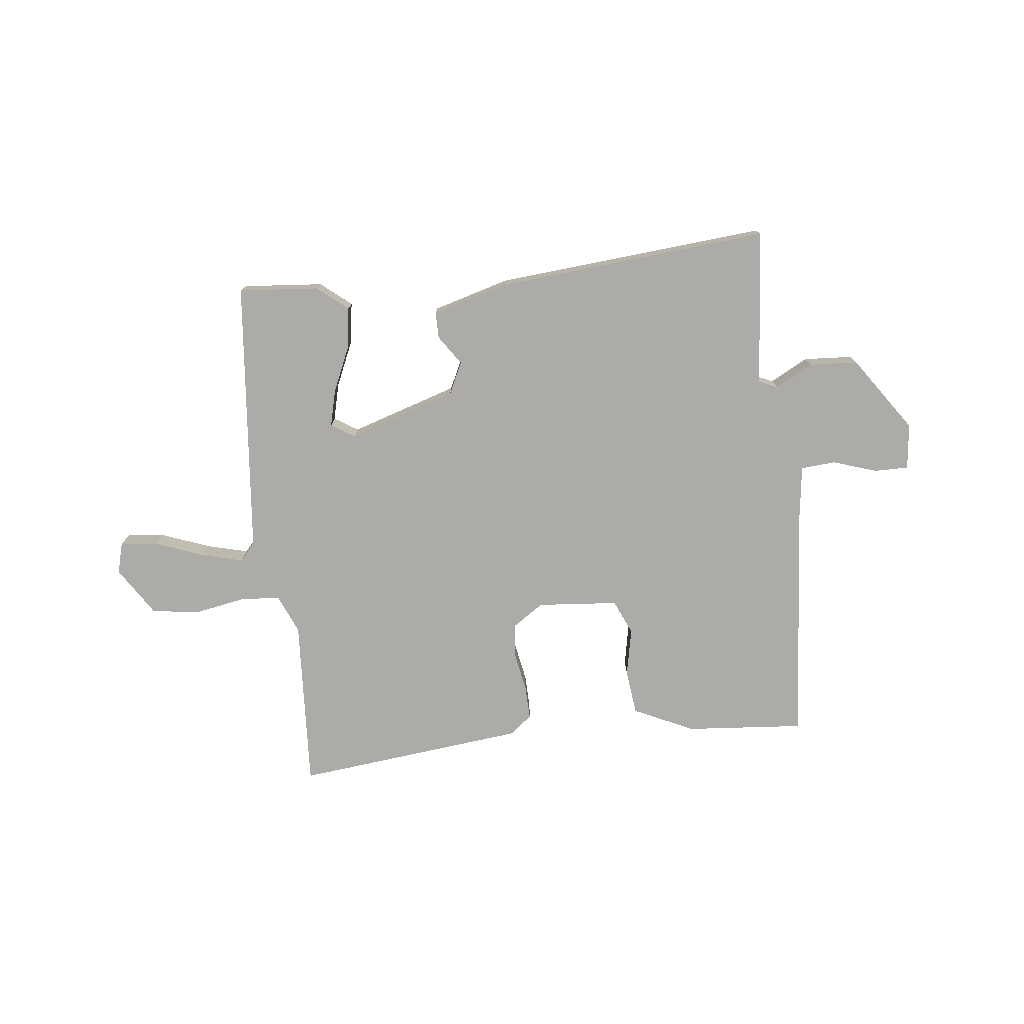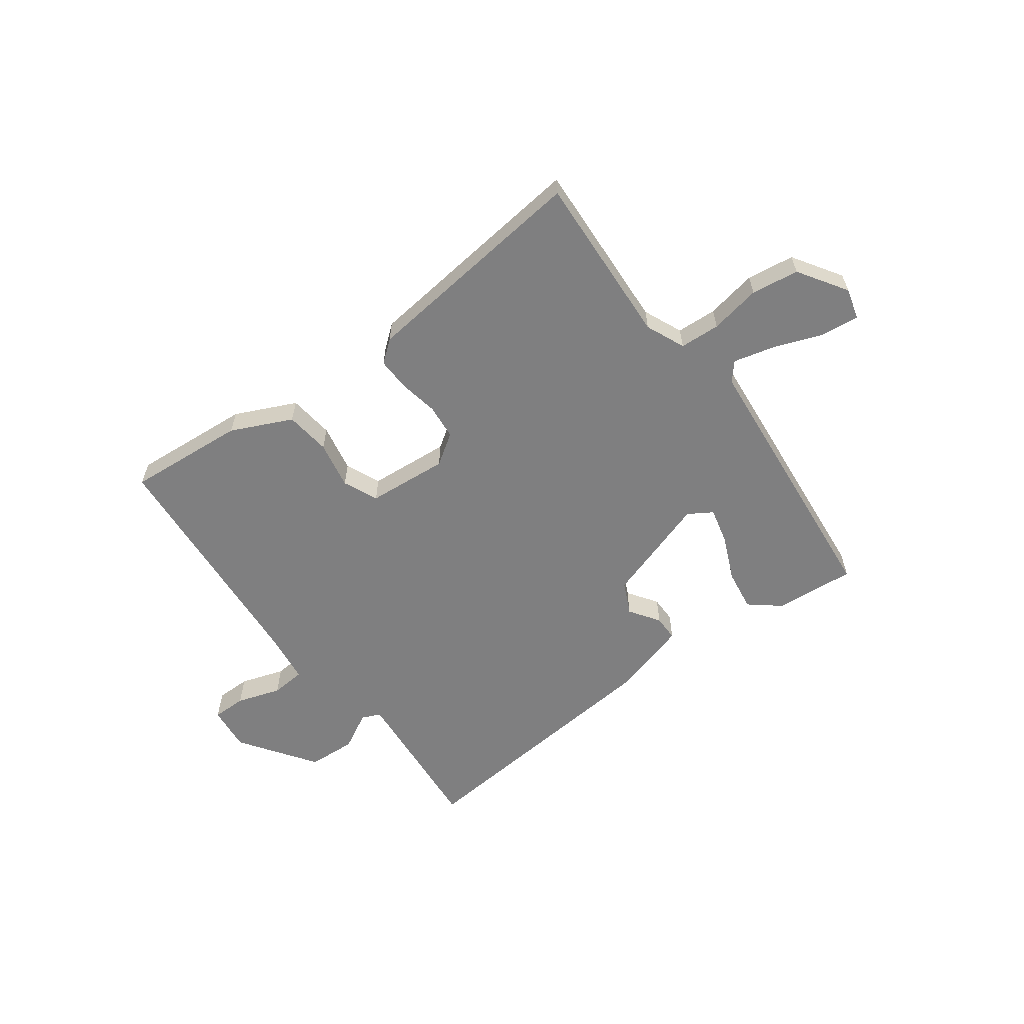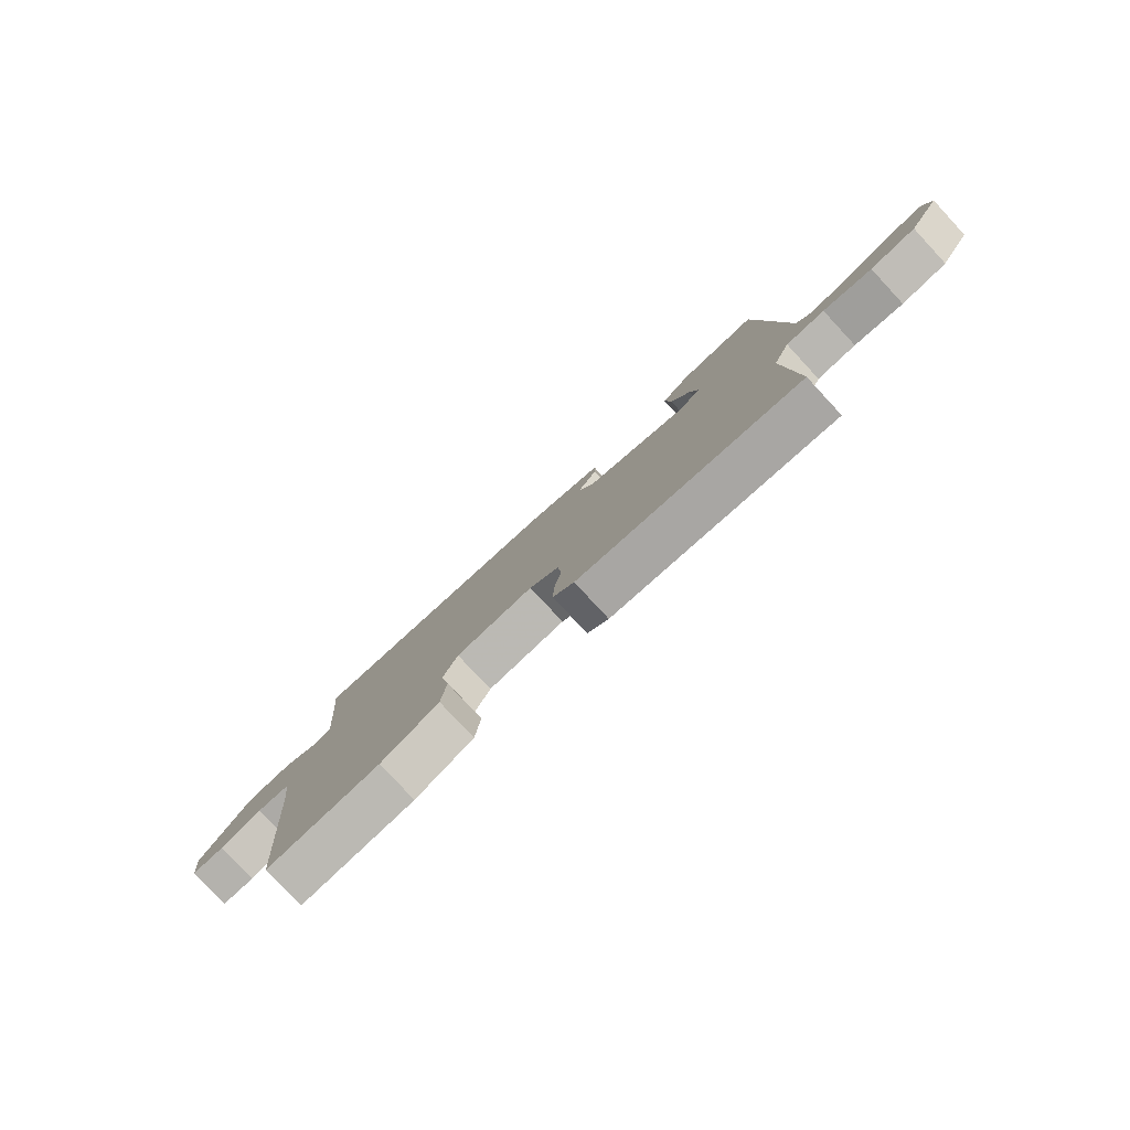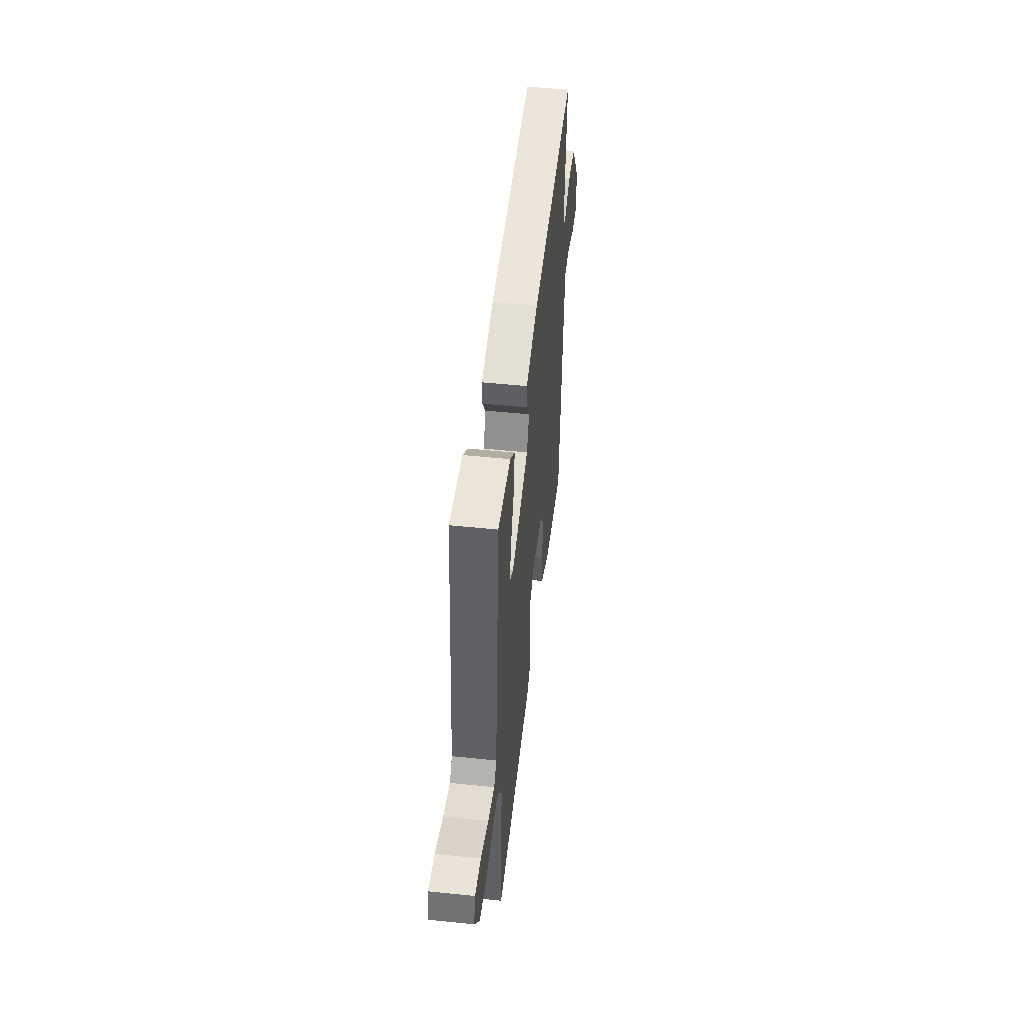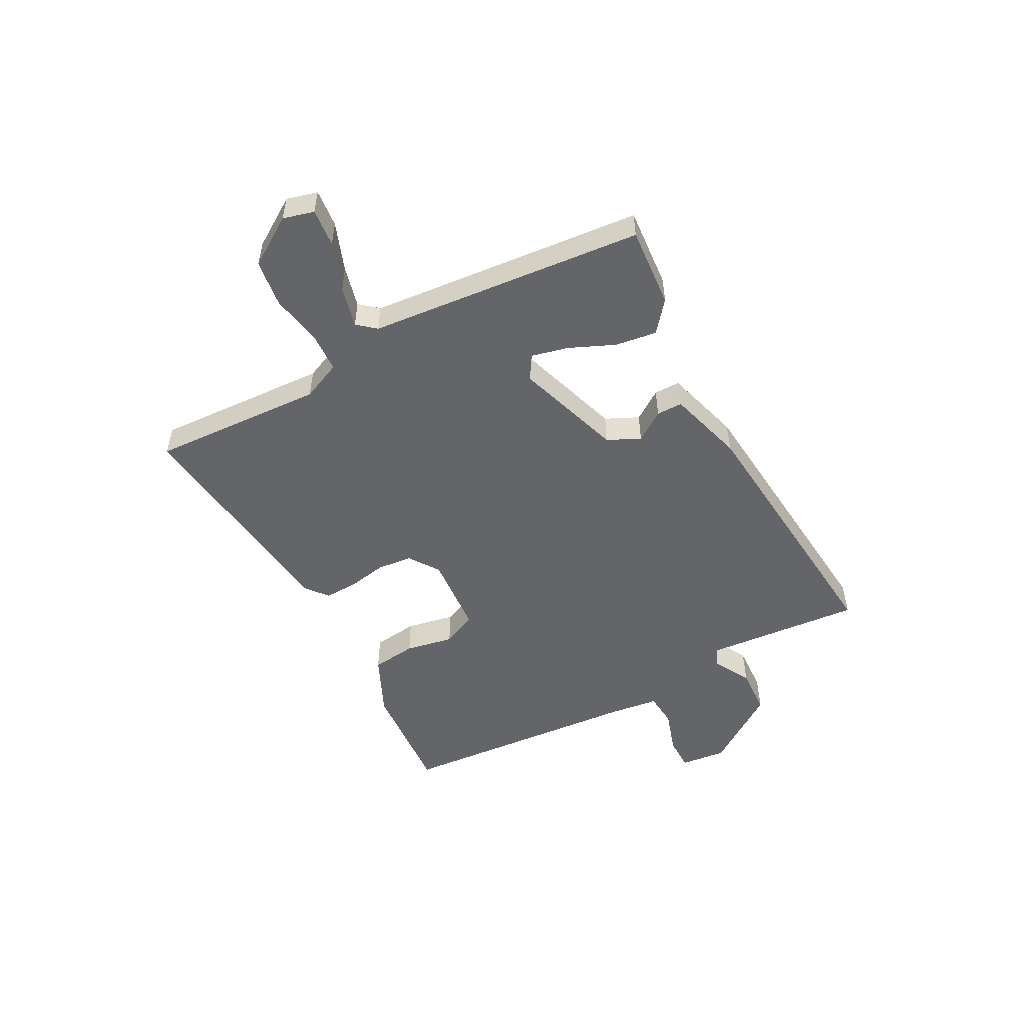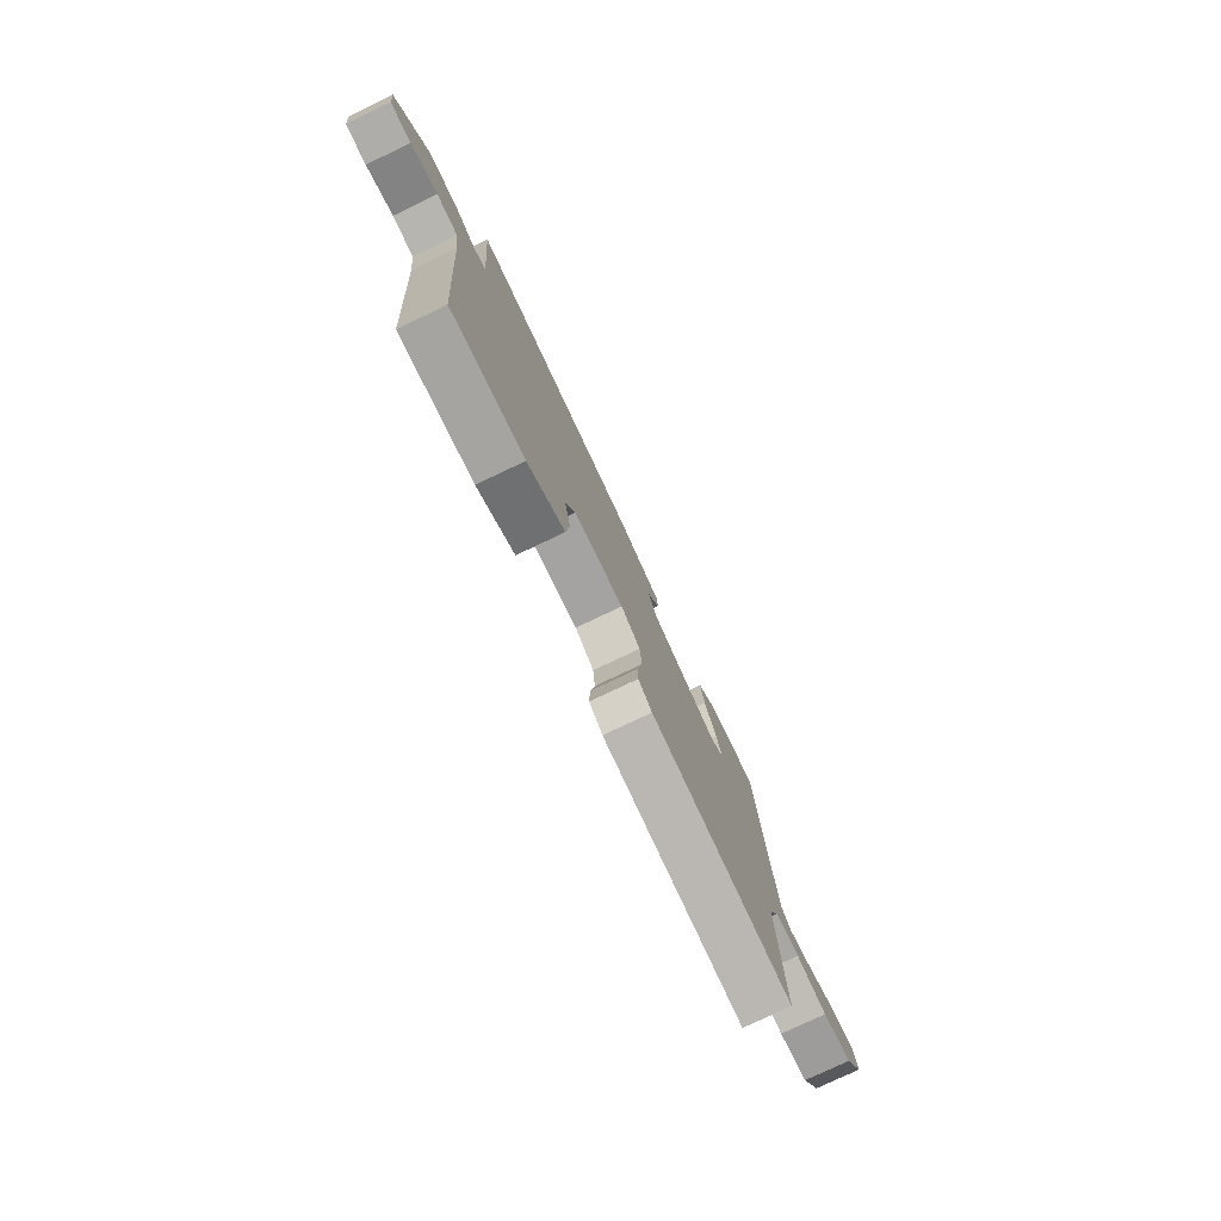
<metadata>
{"format":"obj","ext":"obj","renderer":"f3d","projection":"perspective","resolution":1024,"background":"white","views":[{"elev":-76.3,"azim":6.2,"up":"+Y"},{"elev":-59.8,"azim":-143.6,"up":"+Y"},{"elev":-79.6,"azim":-137.1,"up":"+Z"},{"elev":48.8,"azim":-83.4,"up":"+Z"},{"elev":-51.5,"azim":-61.7,"up":"+Y"},{"elev":-77.1,"azim":115.5,"up":"+Z"}]}
</metadata>
<code>
v -0.5 0.07 -0.5
v -0.483 0.07 -0.187
v -0.514 0.07 -0.116
v -0.587 0.07 -0.112
v -0.679 0.07 -0.129
v -0.765 0.07 -0.117
v -0.822 0.07 -0.029
v -0.807 0.07 0.027
v -0.738 0.07 0.02
v -0.65 0.07 -0.013
v -0.575 0.07 -0.032
v -0.547 0.07 0.001
v -0.5 0.07 0.5
v -0.354 0.07 0.488
v -0.299 0.07 0.443
v -0.31 0.07 0.368
v -0.346 0.07 0.286
v -0.362 0.07 0.22
v -0.319 0.07 0.193
v -0.124 0.07 0.256
v -0.096 0.07 0.315
v -0.133 0.07 0.369
v -0.133 0.07 0.416
v 0.006 0.07 0.456
v 0.5 0.07 0.5
v 0.489 0.07 0.371
v 0.476 0.07 0.216
v 0.51 0.07 0.201
v 0.578 0.07 0.238
v 0.666 0.07 0.233
v 0.761 0.07 0.097
v 0.752 0.07 0.014
v 0.69 0.07 0.014
v 0.61 0.07 0.04
v 0.547 0.07 0.035
v 0.535 0.07 -0.059
v 0.5 0.07 -0.5
v 0.285 0.07 -0.483
v 0.175 0.07 -0.432
v 0.165 0.07 -0.35
v 0.182 0.07 -0.263
v 0.154 0.07 -0.2
v 0.007 0.07 -0.188
v -0.049 0.07 -0.226
v -0.055 0.07 -0.29
v -0.042 0.07 -0.36
v -0.04 0.07 -0.421
v -0.08 0.07 -0.453
v -0.5 0 -0.5
v -0.483 0 -0.187
v -0.514 0 -0.116
v -0.587 0 -0.112
v -0.679 0 -0.129
v -0.765 0 -0.117
v -0.822 0 -0.029
v -0.807 0 0.027
v -0.738 0 0.02
v -0.65 0 -0.013
v -0.575 0 -0.032
v -0.547 0 0.001
v -0.5 0 0.5
v -0.354 0 0.488
v -0.299 0 0.443
v -0.31 0 0.368
v -0.346 0 0.286
v -0.362 0 0.22
v -0.319 0 0.193
v -0.124 0 0.256
v -0.096 0 0.315
v -0.133 0 0.369
v -0.133 0 0.416
v 0.006 0 0.456
v 0.5 0 0.5
v 0.489 0 0.371
v 0.476 0 0.216
v 0.51 0 0.201
v 0.578 0 0.238
v 0.666 0 0.233
v 0.761 0 0.097
v 0.752 0 0.014
v 0.69 0 0.014
v 0.61 0 0.04
v 0.547 0 0.035
v 0.535 0 -0.059
v 0.5 0 -0.5
v 0.285 0 -0.483
v 0.175 0 -0.432
v 0.165 0 -0.35
v 0.182 0 -0.263
v 0.154 0 -0.2
v 0.007 0 -0.188
v -0.049 0 -0.226
v -0.055 0 -0.29
v -0.042 0 -0.36
v -0.04 0 -0.421
v -0.08 0 -0.453
f 48 1 2
f 47 48 2
f 46 47 2
f 45 46 2
f 44 45 2 3
f 43 44 3
f 42 43 3
f 39 40 41
f 38 39 41
f 37 38 41
f 36 37 41
f 35 36 41 42
f 32 33 34
f 31 32 34
f 30 31 34
f 29 30 34
f 28 29 34
f 27 28 34 35
f 24 25 26
f 23 24 26
f 22 23 26
f 21 22 26
f 20 21 26 27
f 35 42 3
f 27 35 3
f 20 27 3
f 19 20 3
f 15 16 17
f 14 15 17
f 13 14 17
f 12 13 17
f 8 9 10
f 7 8 10
f 6 7 10
f 5 6 10
f 4 5 10
f 4 10 11
f 3 4 11
f 19 3 11
f 18 19 11
f 12 17 18
f 18 12 11
f 50 49 96
f 50 96 95
f 50 95 94
f 50 94 93
f 51 50 93 92
f 51 92 91
f 51 91 90
f 89 88 87
f 89 87 86
f 89 86 85
f 89 85 84
f 90 89 84 83
f 82 81 80
f 82 80 79
f 82 79 78
f 82 78 77
f 82 77 76
f 83 82 76 75
f 74 73 72
f 74 72 71
f 74 71 70
f 74 70 69
f 75 74 69 68
f 51 90 83
f 51 83 75
f 51 75 68
f 51 68 67
f 65 64 63
f 65 63 62
f 65 62 61
f 65 61 60
f 58 57 56
f 58 56 55
f 58 55 54
f 58 54 53
f 58 53 52
f 59 58 52
f 59 52 51
f 59 51 67
f 59 67 66
f 66 65 60
f 59 60 66
f 1 49 50 2
f 2 50 51 3
f 3 51 52 4
f 4 52 53 5
f 5 53 54 6
f 6 54 55 7
f 7 55 56 8
f 8 56 57 9
f 9 57 58 10
f 10 58 59 11
f 11 59 60 12
f 12 60 61 13
f 13 61 62 14
f 14 62 63 15
f 15 63 64 16
f 16 64 65 17
f 17 65 66 18
f 18 66 67 19
f 19 67 68 20
f 20 68 69 21
f 21 69 70 22
f 22 70 71 23
f 23 71 72 24
f 24 72 73 25
f 25 73 74 26
f 26 74 75 27
f 27 75 76 28
f 28 76 77 29
f 29 77 78 30
f 30 78 79 31
f 31 79 80 32
f 32 80 81 33
f 33 81 82 34
f 34 82 83 35
f 35 83 84 36
f 36 84 85 37
f 37 85 86 38
f 38 86 87 39
f 39 87 88 40
f 40 88 89 41
f 41 89 90 42
f 42 90 91 43
f 43 91 92 44
f 44 92 93 45
f 45 93 94 46
f 46 94 95 47
f 47 95 96 48
f 48 96 49 1

</code>
